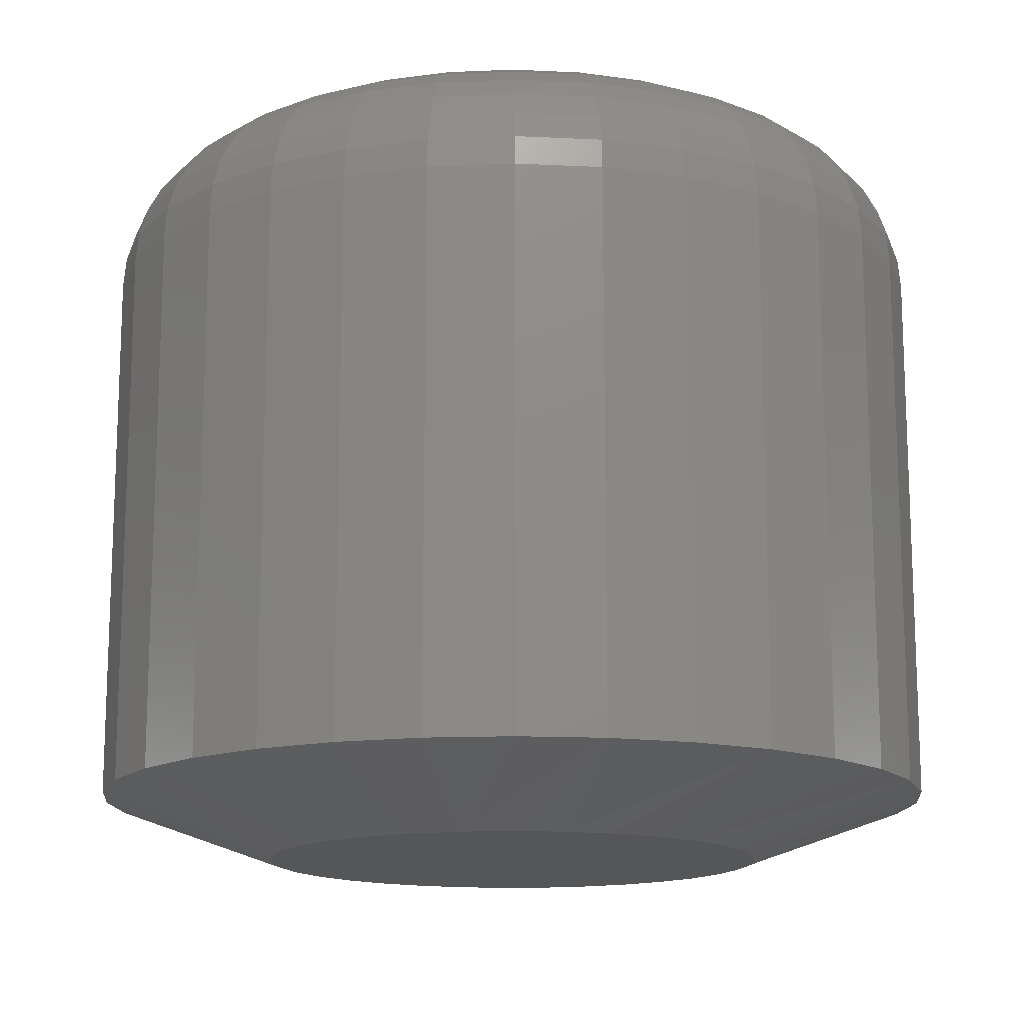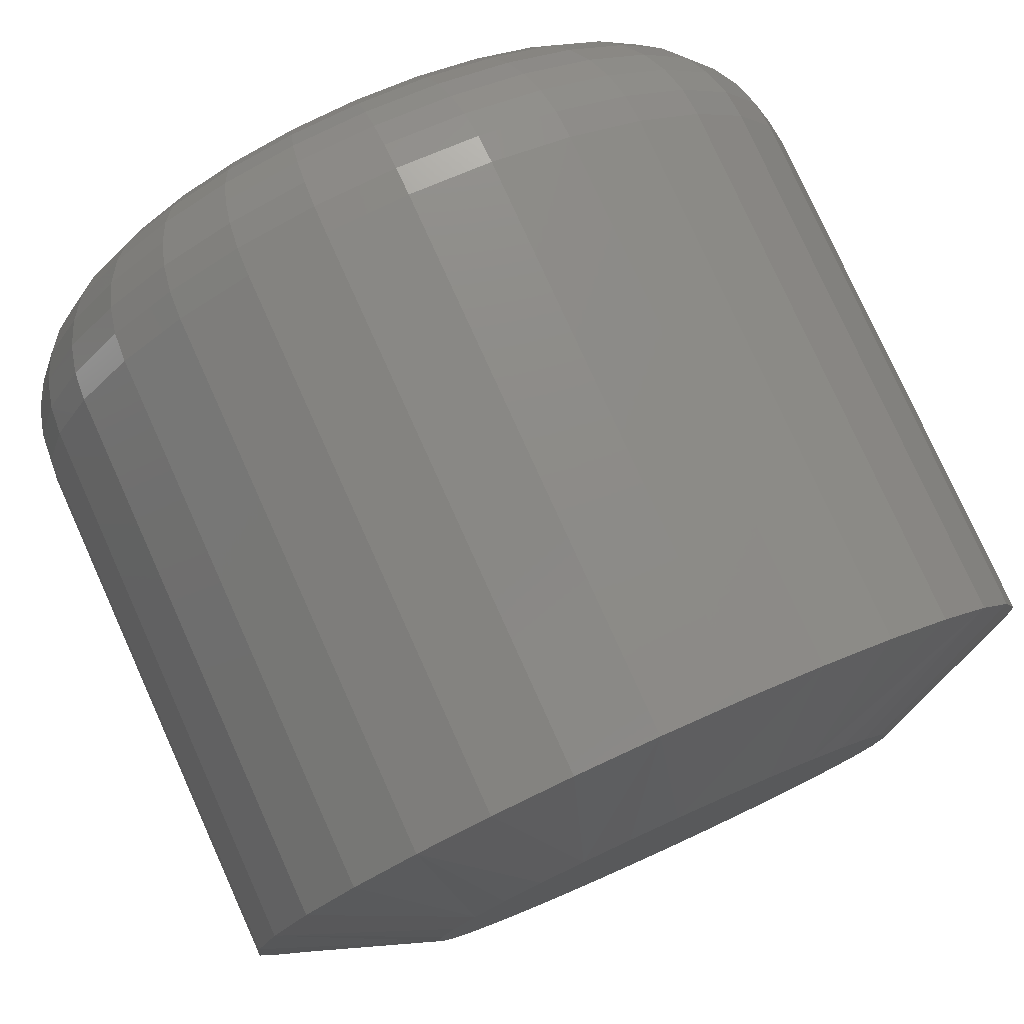
<metadata>
{"format":"stl","ext":"stl","renderer":"f3d","projection":"perspective","resolution":1024,"background":"white","views":[{"elev":-14.5,"azim":-101.6,"up":"+Z"},{"elev":78.4,"azim":155.7,"up":"+Y"}]}
</metadata>
<code>
# stl→obj: 353 verts, 702 faces
v 0.2763 -6.574e-17 0.03906
v 0.2763 -3.041e-16 0.3828
v 0.2712 -0.05237 0.03906
v 0.2712 -0.05237 0.3828
v 0.2559 -0.1027 0.03906
v 0.2559 -0.1027 0.3828
v 0.2311 -0.1491 0.03906
v 0.2311 -0.1491 0.3828
v 0.1977 -0.1898 0.03906
v 0.1977 -0.1898 0.3828
v 0.157 -0.2232 0.03906
v 0.157 -0.2232 0.3828
v 0.1106 -0.248 0.03906
v 0.1106 -0.248 0.3828
v 0.06026 -0.2633 0.03906
v 0.06026 -0.2633 0.3828
v 0.007895 -0.2684 0.03906
v 0.007895 -0.2684 0.3828
v -0.04447 -0.2633 0.03906
v -0.04447 -0.2633 0.3828
v -0.09483 -0.248 0.03906
v -0.09483 -0.248 0.3828
v -0.1412 -0.2232 0.03906
v -0.1412 -0.2232 0.3828
v -0.1819 -0.1898 0.03906
v -0.1819 -0.1898 0.3828
v -0.2153 -0.1491 0.03906
v -0.2153 -0.1491 0.3828
v -0.2401 -0.1027 0.03906
v -0.2401 -0.1027 0.3828
v -0.2554 -0.05237 0.03906
v -0.2554 -0.05237 0.3828
v -0.2605 3.287e-17 0.03906
v -0.2605 3.287e-17 0.3828
v -0.2554 0.05237 0.03906
v -0.2554 0.05237 0.3828
v -0.2401 0.1027 0.03906
v -0.2401 0.1027 0.3828
v -0.2153 0.1491 0.03906
v -0.2153 0.1491 0.3828
v -0.1819 0.1898 0.03906
v -0.1819 0.1898 0.3828
v -0.1412 0.2232 0.03906
v -0.1412 0.2232 0.3828
v -0.09483 0.248 0.03906
v -0.09483 0.248 0.3828
v -0.04447 0.2633 0.03906
v -0.04447 0.2633 0.3828
v 0.007895 0.2684 0.03906
v 0.007895 0.2684 0.3828
v 0.06026 0.2633 0.03906
v 0.06026 0.2633 0.3828
v 0.1106 0.248 0.03906
v 0.1106 0.248 0.3828
v 0.157 0.2232 0.03906
v 0.157 0.2232 0.3828
v 0.1977 0.1898 0.03906
v 0.1977 0.1898 0.3828
v 0.2311 0.1491 0.03906
v 0.2311 0.1491 0.3828
v 0.2559 0.1027 0.03906
v 0.2559 0.1027 0.3828
v 0.2712 0.05237 0.03906
v 0.2712 0.05237 0.3828
v -0.02618 0.1713 0.4766
v 0.04197 0.1713 0.4766
v 0.007895 0.1747 0.4766
v -0.05895 0.1614 0.4766
v 0.07474 0.1614 0.4766
v 0.07474 -0.1614 0.4766
v -0.02618 -0.1713 0.4766
v 0.04197 -0.1713 0.4766
v 0.007895 -0.1747 0.4766
v 0.1049 0.1452 0.4766
v -0.08915 0.1452 0.4766
v 0.1314 0.1235 0.4766
v -0.1156 0.1235 0.4766
v 0.1531 0.09704 0.4766
v -0.1373 0.09704 0.4766
v 0.1693 0.06684 0.4766
v -0.1535 0.06684 0.4766
v 0.1792 0.03408 0.4766
v -0.1634 0.03408 0.4766
v 0.1826 -4.709e-17 0.4766
v -0.1668 -1.381e-16 0.4766
v 0.1792 -0.03408 0.4766
v -0.1634 -0.03408 0.4766
v 0.1693 -0.06684 0.4766
v -0.1535 -0.06684 0.4766
v 0.1531 -0.09704 0.4766
v -0.1373 -0.09704 0.4766
v 0.1314 -0.1235 0.4766
v -0.1156 -0.1235 0.4766
v 0.1049 -0.1452 0.4766
v -0.08915 -0.1452 0.4766
v -0.05895 -0.1614 0.4766
v -0.1851 -8.327e-17 0.4748
v -0.1814 0.03764 0.4748
v -0.2027 -6.939e-17 0.4694
v -0.1986 0.04108 0.4694
v -0.2189 -9.714e-17 0.4608
v -0.2145 0.04424 0.4608
v -0.2331 -9.714e-17 0.4491
v -0.2284 0.04701 0.4491
v -0.2447 -9.714e-17 0.4349
v -0.2399 0.04928 0.4349
v -0.2534 -9.714e-17 0.4187
v -0.2484 0.05097 0.4187
v -0.2587 -1.11e-16 0.4011
v -0.2536 0.05201 0.4011
v 0.1971 0.03764 0.4748
v 0.2009 -5.551e-17 0.4748
v 0.2144 0.04108 0.4694
v 0.2184 -5.551e-17 0.4694
v 0.2303 0.04424 0.4608
v 0.2347 -5.551e-17 0.4608
v 0.2442 0.04701 0.4491
v 0.2489 -6.939e-17 0.4491
v 0.2557 0.04928 0.4349
v 0.2605 -6.939e-17 0.4349
v 0.2642 0.05097 0.4187
v 0.2692 -6.939e-17 0.4187
v 0.2694 0.05201 0.4011
v 0.2745 -5.551e-17 0.4011
v 0.1862 0.07384 0.4748
v 0.2024 0.08057 0.4694
v 0.2174 0.08678 0.4608
v 0.2305 0.09221 0.4491
v 0.2413 0.09667 0.4349
v 0.2493 0.09999 0.4187
v 0.2542 0.102 0.4011
v 0.1683 0.1072 0.4748
v 0.183 0.117 0.4694
v 0.1964 0.126 0.4608
v 0.2082 0.1339 0.4491
v 0.2179 0.1403 0.4349
v 0.2251 0.1452 0.4187
v 0.2296 0.1481 0.4011
v 0.1443 0.1364 0.4748
v 0.1568 0.1489 0.4694
v 0.1682 0.1603 0.4608
v 0.1783 0.1704 0.4491
v 0.1865 0.1786 0.4349
v 0.1927 0.1848 0.4187
v 0.1964 0.1885 0.4011
v 0.1151 0.1604 0.4748
v 0.1249 0.1751 0.4694
v 0.1339 0.1885 0.4608
v 0.1418 0.2004 0.4491
v 0.1482 0.21 0.4349
v 0.1531 0.2173 0.4187
v 0.156 0.2217 0.4011
v 0.08174 0.1783 0.4748
v 0.08847 0.1945 0.4694
v 0.09467 0.2095 0.4608
v 0.1001 0.2226 0.4491
v 0.1046 0.2334 0.4349
v 0.1079 0.2414 0.4187
v 0.1099 0.2463 0.4011
v 0.04554 0.1893 0.4748
v 0.04897 0.2065 0.4694
v 0.05213 0.2224 0.4608
v 0.0549 0.2363 0.4491
v 0.05718 0.2478 0.4349
v 0.05887 0.2563 0.4187
v 0.05991 0.2615 0.4011
v 0.007895 0.193 0.4748
v 0.007895 0.2105 0.4694
v 0.007895 0.2268 0.4608
v 0.007895 0.241 0.4491
v 0.007895 0.2526 0.4349
v 0.007895 0.2613 0.4187
v 0.007895 0.2666 0.4011
v -0.02975 0.1893 0.4748
v -0.03318 0.2065 0.4694
v -0.03634 0.2224 0.4608
v -0.03911 0.2363 0.4491
v -0.04139 0.2478 0.4349
v -0.04308 0.2563 0.4187
v -0.04412 0.2615 0.4011
v -0.06595 0.1783 0.4748
v -0.07268 0.1945 0.4694
v -0.07888 0.2095 0.4608
v -0.08432 0.2226 0.4491
v -0.08878 0.2334 0.4349
v -0.09209 0.2414 0.4187
v -0.09414 0.2463 0.4011
v -0.09931 0.1604 0.4748
v -0.1091 0.1751 0.4694
v -0.1181 0.1885 0.4608
v -0.126 0.2004 0.4491
v -0.1325 0.21 0.4349
v -0.1373 0.2173 0.4187
v -0.1402 0.2217 0.4011
v -0.1285 0.1364 0.4748
v -0.141 0.1489 0.4694
v -0.1524 0.1603 0.4608
v -0.1625 0.1704 0.4491
v -0.1707 0.1786 0.4349
v -0.1769 0.1848 0.4187
v -0.1806 0.1885 0.4011
v -0.1525 0.1072 0.4748
v -0.1672 0.117 0.4694
v -0.1806 0.126 0.4608
v -0.1925 0.1339 0.4491
v -0.2022 0.1403 0.4349
v -0.2094 0.1452 0.4187
v -0.2138 0.1481 0.4011
v -0.1704 0.07384 0.4748
v -0.1866 0.08057 0.4694
v -0.2016 0.08678 0.4608
v -0.2147 0.09221 0.4491
v -0.2255 0.09667 0.4349
v -0.2335 0.09999 0.4187
v -0.2384 0.102 0.4011
v 0.1971 -0.03764 0.4748
v 0.2144 -0.04108 0.4694
v 0.2303 -0.04424 0.4608
v 0.2442 -0.04701 0.4491
v 0.2557 -0.04928 0.4349
v 0.2642 -0.05097 0.4187
v 0.2694 -0.05201 0.4011
v -0.1814 -0.03764 0.4748
v -0.1986 -0.04108 0.4694
v -0.2145 -0.04424 0.4608
v -0.2284 -0.04701 0.4491
v -0.2399 -0.04928 0.4349
v -0.2484 -0.05097 0.4187
v -0.2536 -0.05201 0.4011
v -0.1704 -0.07384 0.4748
v -0.1866 -0.08057 0.4694
v -0.2016 -0.08678 0.4608
v -0.2147 -0.09221 0.4491
v -0.2255 -0.09667 0.4349
v -0.2335 -0.09999 0.4187
v -0.2384 -0.102 0.4011
v -0.1525 -0.1072 0.4748
v -0.1672 -0.117 0.4694
v -0.1806 -0.126 0.4608
v -0.1925 -0.1339 0.4491
v -0.2022 -0.1403 0.4349
v -0.2094 -0.1452 0.4187
v -0.2138 -0.1481 0.4011
v -0.1285 -0.1364 0.4748
v -0.141 -0.1489 0.4694
v -0.1524 -0.1603 0.4608
v -0.1625 -0.1704 0.4491
v -0.1707 -0.1786 0.4349
v -0.1769 -0.1848 0.4187
v -0.1806 -0.1885 0.4011
v -0.09931 -0.1604 0.4748
v -0.1091 -0.1751 0.4694
v -0.1181 -0.1885 0.4608
v -0.126 -0.2004 0.4491
v -0.1325 -0.21 0.4349
v -0.1373 -0.2173 0.4187
v -0.1402 -0.2217 0.4011
v -0.06595 -0.1783 0.4748
v -0.07268 -0.1945 0.4694
v -0.07888 -0.2095 0.4608
v -0.08432 -0.2226 0.4491
v -0.08878 -0.2334 0.4349
v -0.09209 -0.2414 0.4187
v -0.09414 -0.2463 0.4011
v -0.02975 -0.1893 0.4748
v -0.03318 -0.2065 0.4694
v -0.03634 -0.2224 0.4608
v -0.03911 -0.2363 0.4491
v -0.04139 -0.2478 0.4349
v -0.04308 -0.2563 0.4187
v -0.04412 -0.2615 0.4011
v 0.007895 -0.193 0.4748
v 0.007895 -0.2105 0.4694
v 0.007895 -0.2268 0.4608
v 0.007895 -0.241 0.4491
v 0.007895 -0.2526 0.4349
v 0.007895 -0.2613 0.4187
v 0.007895 -0.2666 0.4011
v 0.04554 -0.1893 0.4748
v 0.04897 -0.2065 0.4694
v 0.05213 -0.2224 0.4608
v 0.0549 -0.2363 0.4491
v 0.05718 -0.2478 0.4349
v 0.05887 -0.2563 0.4187
v 0.05991 -0.2615 0.4011
v 0.08174 -0.1783 0.4748
v 0.08847 -0.1945 0.4694
v 0.09467 -0.2095 0.4608
v 0.1001 -0.2226 0.4491
v 0.1046 -0.2334 0.4349
v 0.1079 -0.2414 0.4187
v 0.1099 -0.2463 0.4011
v 0.1151 -0.1604 0.4748
v 0.1249 -0.1751 0.4694
v 0.1339 -0.1885 0.4608
v 0.1418 -0.2004 0.4491
v 0.1482 -0.21 0.4349
v 0.1531 -0.2173 0.4187
v 0.156 -0.2217 0.4011
v 0.1443 -0.1364 0.4748
v 0.1568 -0.1489 0.4694
v 0.1682 -0.1603 0.4608
v 0.1783 -0.1704 0.4491
v 0.1865 -0.1786 0.4349
v 0.1927 -0.1848 0.4187
v 0.1964 -0.1885 0.4011
v 0.1683 -0.1072 0.4748
v 0.183 -0.117 0.4694
v 0.1964 -0.126 0.4608
v 0.2082 -0.1339 0.4491
v 0.2179 -0.1403 0.4349
v 0.2251 -0.1452 0.4187
v 0.2296 -0.1481 0.4011
v 0.1862 -0.07384 0.4748
v 0.2024 -0.08057 0.4694
v 0.2174 -0.08678 0.4608
v 0.2305 -0.09221 0.4491
v 0.2413 -0.09667 0.4349
v 0.2493 -0.09999 0.4187
v 0.2542 -0.102 0.4011
v 0.007895 0.159 0
v 0.03892 0.156 0
v -0.02313 0.156 0
v -0.05297 0.1469 0
v 0.06876 0.1469 0
v 0.05142 -0.153 0
v -0.03563 -0.153 0
v 0.07879 -0.1424 0
v -0.006781 -0.1584 0
v 0.02257 -0.1584 0
v -0.063 -0.1424 0
v -0.08795 -0.1269 0
v 0.1037 -0.1269 0
v -0.1096 -0.1071 0
v 0.1254 -0.1071 0
v -0.1273 -0.08373 0
v 0.1431 -0.08373 0
v -0.1404 -0.05745 0
v 0.1562 -0.05745 0
v -0.1484 -0.02922 0
v 0.1642 -0.02922 0
v -0.1512 4.508e-07 0
v 0.1669 1.461e-16 0
v -0.1481 0.03103 0
v 0.1639 0.03103 0
v -0.139 0.06086 0
v 0.1548 0.06086 0
v -0.1243 0.08836 0
v 0.1401 0.08836 0
v -0.1046 0.1125 0
v 0.1204 0.1125 0
v -0.08047 0.1322 0
v 0.09626 0.1322 0
f 1 2 3
f 3 2 4
f 3 4 5
f 5 4 6
f 5 6 7
f 7 6 8
f 7 8 9
f 9 8 10
f 9 10 11
f 11 10 12
f 11 12 13
f 13 12 14
f 13 14 15
f 15 14 16
f 15 16 17
f 17 16 18
f 17 18 19
f 19 18 20
f 19 20 21
f 21 20 22
f 21 22 23
f 23 22 24
f 23 24 25
f 25 24 26
f 25 26 27
f 27 26 28
f 27 28 29
f 29 28 30
f 29 30 31
f 31 30 32
f 31 32 33
f 33 32 34
f 33 34 35
f 35 34 36
f 35 36 37
f 37 36 38
f 37 38 39
f 39 38 40
f 39 40 41
f 41 40 42
f 41 42 43
f 43 42 44
f 43 44 45
f 45 44 46
f 45 46 47
f 47 46 48
f 47 48 49
f 49 48 50
f 49 50 51
f 51 50 52
f 51 52 53
f 53 52 54
f 53 54 55
f 55 54 56
f 55 56 57
f 57 56 58
f 57 58 59
f 59 58 60
f 59 60 61
f 61 60 62
f 61 62 63
f 63 62 64
f 63 64 1
f 1 64 2
f 65 66 67
f 66 65 68
f 66 68 69
f 70 71 72
f 72 71 73
f 69 68 74
f 74 68 75
f 74 75 76
f 76 75 77
f 76 77 78
f 78 77 79
f 78 79 80
f 80 79 81
f 80 81 82
f 82 81 83
f 82 83 84
f 84 83 85
f 84 85 86
f 86 85 87
f 86 87 88
f 88 87 89
f 88 89 90
f 90 89 91
f 90 91 92
f 92 91 93
f 92 93 94
f 94 93 95
f 94 95 70
f 70 95 96
f 70 96 71
f 85 83 97
f 97 83 98
f 97 98 99
f 99 98 100
f 99 100 101
f 101 100 102
f 101 102 103
f 103 102 104
f 103 104 105
f 105 104 106
f 105 106 107
f 107 106 108
f 107 108 109
f 109 108 110
f 109 110 34
f 34 110 36
f 82 84 111
f 111 84 112
f 111 112 113
f 113 112 114
f 113 114 115
f 115 114 116
f 115 116 117
f 117 116 118
f 117 118 119
f 119 118 120
f 119 120 121
f 121 120 122
f 121 122 123
f 123 122 124
f 123 124 64
f 64 124 2
f 80 82 125
f 125 82 111
f 125 111 126
f 126 111 113
f 126 113 127
f 127 113 115
f 127 115 128
f 128 115 117
f 128 117 129
f 129 117 119
f 129 119 130
f 130 119 121
f 130 121 131
f 131 121 123
f 131 123 62
f 62 123 64
f 78 80 132
f 132 80 125
f 132 125 133
f 133 125 126
f 133 126 134
f 134 126 127
f 134 127 135
f 135 127 128
f 135 128 136
f 136 128 129
f 136 129 137
f 137 129 130
f 137 130 138
f 138 130 131
f 138 131 60
f 60 131 62
f 76 78 139
f 139 78 132
f 139 132 140
f 140 132 133
f 140 133 141
f 141 133 134
f 141 134 142
f 142 134 135
f 142 135 143
f 143 135 136
f 143 136 144
f 144 136 137
f 144 137 145
f 145 137 138
f 145 138 58
f 58 138 60
f 74 76 146
f 146 76 139
f 146 139 147
f 147 139 140
f 147 140 148
f 148 140 141
f 148 141 149
f 149 141 142
f 149 142 150
f 150 142 143
f 150 143 151
f 151 143 144
f 151 144 152
f 152 144 145
f 152 145 56
f 56 145 58
f 69 74 153
f 153 74 146
f 153 146 154
f 154 146 147
f 154 147 155
f 155 147 148
f 155 148 156
f 156 148 149
f 156 149 157
f 157 149 150
f 157 150 158
f 158 150 151
f 158 151 159
f 159 151 152
f 159 152 54
f 54 152 56
f 66 69 160
f 160 69 153
f 160 153 161
f 161 153 154
f 161 154 162
f 162 154 155
f 162 155 163
f 163 155 156
f 163 156 164
f 164 156 157
f 164 157 165
f 165 157 158
f 165 158 166
f 166 158 159
f 166 159 52
f 52 159 54
f 67 66 167
f 167 66 160
f 167 160 168
f 168 160 161
f 168 161 169
f 169 161 162
f 169 162 170
f 170 162 163
f 170 163 171
f 171 163 164
f 171 164 172
f 172 164 165
f 172 165 173
f 173 165 166
f 173 166 50
f 50 166 52
f 65 67 174
f 174 67 167
f 174 167 175
f 175 167 168
f 175 168 176
f 176 168 169
f 176 169 177
f 177 169 170
f 177 170 178
f 178 170 171
f 178 171 179
f 179 171 172
f 179 172 180
f 180 172 173
f 180 173 48
f 48 173 50
f 68 65 181
f 181 65 174
f 181 174 182
f 182 174 175
f 182 175 183
f 183 175 176
f 183 176 184
f 184 176 177
f 184 177 185
f 185 177 178
f 185 178 186
f 186 178 179
f 186 179 187
f 187 179 180
f 187 180 46
f 46 180 48
f 75 68 188
f 188 68 181
f 188 181 189
f 189 181 182
f 189 182 190
f 190 182 183
f 190 183 191
f 191 183 184
f 191 184 192
f 192 184 185
f 192 185 193
f 193 185 186
f 193 186 194
f 194 186 187
f 194 187 44
f 44 187 46
f 77 75 195
f 195 75 188
f 195 188 196
f 196 188 189
f 196 189 197
f 197 189 190
f 197 190 198
f 198 190 191
f 198 191 199
f 199 191 192
f 199 192 200
f 200 192 193
f 200 193 201
f 201 193 194
f 201 194 42
f 42 194 44
f 79 77 202
f 202 77 195
f 202 195 203
f 203 195 196
f 203 196 204
f 204 196 197
f 204 197 205
f 205 197 198
f 205 198 206
f 206 198 199
f 206 199 207
f 207 199 200
f 207 200 208
f 208 200 201
f 208 201 40
f 40 201 42
f 81 79 209
f 209 79 202
f 209 202 210
f 210 202 203
f 210 203 211
f 211 203 204
f 211 204 212
f 212 204 205
f 212 205 213
f 213 205 206
f 213 206 214
f 214 206 207
f 214 207 215
f 215 207 208
f 215 208 38
f 38 208 40
f 83 81 98
f 98 81 209
f 98 209 100
f 100 209 210
f 100 210 102
f 102 210 211
f 102 211 104
f 104 211 212
f 104 212 106
f 106 212 213
f 106 213 108
f 108 213 214
f 108 214 110
f 110 214 215
f 110 215 36
f 36 215 38
f 84 86 112
f 112 86 216
f 112 216 114
f 114 216 217
f 114 217 116
f 116 217 218
f 116 218 118
f 118 218 219
f 118 219 120
f 120 219 220
f 120 220 122
f 122 220 221
f 122 221 124
f 124 221 222
f 124 222 2
f 2 222 4
f 87 85 223
f 223 85 97
f 223 97 224
f 224 97 99
f 224 99 225
f 225 99 101
f 225 101 226
f 226 101 103
f 226 103 227
f 227 103 105
f 227 105 228
f 228 105 107
f 228 107 229
f 229 107 109
f 229 109 32
f 32 109 34
f 89 87 230
f 230 87 223
f 230 223 231
f 231 223 224
f 231 224 232
f 232 224 225
f 232 225 233
f 233 225 226
f 233 226 234
f 234 226 227
f 234 227 235
f 235 227 228
f 235 228 236
f 236 228 229
f 236 229 30
f 30 229 32
f 91 89 237
f 237 89 230
f 237 230 238
f 238 230 231
f 238 231 239
f 239 231 232
f 239 232 240
f 240 232 233
f 240 233 241
f 241 233 234
f 241 234 242
f 242 234 235
f 242 235 243
f 243 235 236
f 243 236 28
f 28 236 30
f 93 91 244
f 244 91 237
f 244 237 245
f 245 237 238
f 245 238 246
f 246 238 239
f 246 239 247
f 247 239 240
f 247 240 248
f 248 240 241
f 248 241 249
f 249 241 242
f 249 242 250
f 250 242 243
f 250 243 26
f 26 243 28
f 95 93 251
f 251 93 244
f 251 244 252
f 252 244 245
f 252 245 253
f 253 245 246
f 253 246 254
f 254 246 247
f 254 247 255
f 255 247 248
f 255 248 256
f 256 248 249
f 256 249 257
f 257 249 250
f 257 250 24
f 24 250 26
f 96 95 258
f 258 95 251
f 258 251 259
f 259 251 252
f 259 252 260
f 260 252 253
f 260 253 261
f 261 253 254
f 261 254 262
f 262 254 255
f 262 255 263
f 263 255 256
f 263 256 264
f 264 256 257
f 264 257 22
f 22 257 24
f 71 96 265
f 265 96 258
f 265 258 266
f 266 258 259
f 266 259 267
f 267 259 260
f 267 260 268
f 268 260 261
f 268 261 269
f 269 261 262
f 269 262 270
f 270 262 263
f 270 263 271
f 271 263 264
f 271 264 20
f 20 264 22
f 73 71 272
f 272 71 265
f 272 265 273
f 273 265 266
f 273 266 274
f 274 266 267
f 274 267 275
f 275 267 268
f 275 268 276
f 276 268 269
f 276 269 277
f 277 269 270
f 277 270 278
f 278 270 271
f 278 271 18
f 18 271 20
f 72 73 279
f 279 73 272
f 279 272 280
f 280 272 273
f 280 273 281
f 281 273 274
f 281 274 282
f 282 274 275
f 282 275 283
f 283 275 276
f 283 276 284
f 284 276 277
f 284 277 285
f 285 277 278
f 285 278 16
f 16 278 18
f 70 72 286
f 286 72 279
f 286 279 287
f 287 279 280
f 287 280 288
f 288 280 281
f 288 281 289
f 289 281 282
f 289 282 290
f 290 282 283
f 290 283 291
f 291 283 284
f 291 284 292
f 292 284 285
f 292 285 14
f 14 285 16
f 94 70 293
f 293 70 286
f 293 286 294
f 294 286 287
f 294 287 295
f 295 287 288
f 295 288 296
f 296 288 289
f 296 289 297
f 297 289 290
f 297 290 298
f 298 290 291
f 298 291 299
f 299 291 292
f 299 292 12
f 12 292 14
f 92 94 300
f 300 94 293
f 300 293 301
f 301 293 294
f 301 294 302
f 302 294 295
f 302 295 303
f 303 295 296
f 303 296 304
f 304 296 297
f 304 297 305
f 305 297 298
f 305 298 306
f 306 298 299
f 306 299 10
f 10 299 12
f 90 92 307
f 307 92 300
f 307 300 308
f 308 300 301
f 308 301 309
f 309 301 302
f 309 302 310
f 310 302 303
f 310 303 311
f 311 303 304
f 311 304 312
f 312 304 305
f 312 305 313
f 313 305 306
f 313 306 8
f 8 306 10
f 88 90 314
f 314 90 307
f 314 307 315
f 315 307 308
f 315 308 316
f 316 308 309
f 316 309 317
f 317 309 310
f 317 310 318
f 318 310 311
f 318 311 319
f 319 311 312
f 319 312 320
f 320 312 313
f 320 313 6
f 6 313 8
f 86 88 216
f 216 88 314
f 216 314 217
f 217 314 315
f 217 315 218
f 218 315 316
f 218 316 219
f 219 316 317
f 219 317 220
f 220 317 318
f 220 318 221
f 221 318 319
f 221 319 222
f 222 319 320
f 222 320 4
f 4 320 6
f 321 322 323
f 324 323 322
f 325 324 322
f 326 327 328
f 329 327 326
f 330 329 326
f 327 331 328
f 328 331 332
f 328 332 333
f 333 332 334
f 333 334 335
f 335 334 336
f 335 336 337
f 337 336 338
f 337 338 339
f 339 338 340
f 339 340 341
f 341 340 342
f 341 342 343
f 343 342 344
f 343 344 345
f 345 344 346
f 345 346 347
f 347 346 348
f 347 348 349
f 349 348 350
f 349 350 351
f 351 350 352
f 351 352 353
f 353 352 324
f 353 324 325
f 349 55 57
f 347 61 345
f 325 49 51
f 353 55 351
f 55 349 351
f 352 39 41
f 324 45 323
f 45 321 323
f 348 39 350
f 39 352 350
f 49 325 322
f 49 322 321
f 47 49 321
f 321 45 47
f 33 35 346
f 33 346 344
f 33 344 342
f 343 345 61
f 343 61 63
f 343 63 1
f 61 347 59
f 59 347 349
f 59 349 57
f 55 353 53
f 53 353 325
f 53 325 51
f 45 324 43
f 43 324 352
f 43 352 41
f 39 348 37
f 37 348 346
f 37 346 35
f 336 23 25
f 340 338 29
f 331 17 19
f 334 332 23
f 23 336 334
f 333 7 9
f 9 11 333
f 333 11 328
f 11 13 328
f 3 5 339
f 339 5 337
f 5 7 337
f 337 7 335
f 7 333 335
f 17 331 327
f 17 327 329
f 1 3 339
f 1 339 341
f 1 341 343
f 342 340 29
f 342 29 31
f 342 31 33
f 29 338 27
f 27 338 336
f 27 336 25
f 23 332 21
f 21 332 331
f 21 331 19
f 17 329 15
f 15 329 330
f 15 330 13
f 13 330 326
f 13 326 328

</code>
